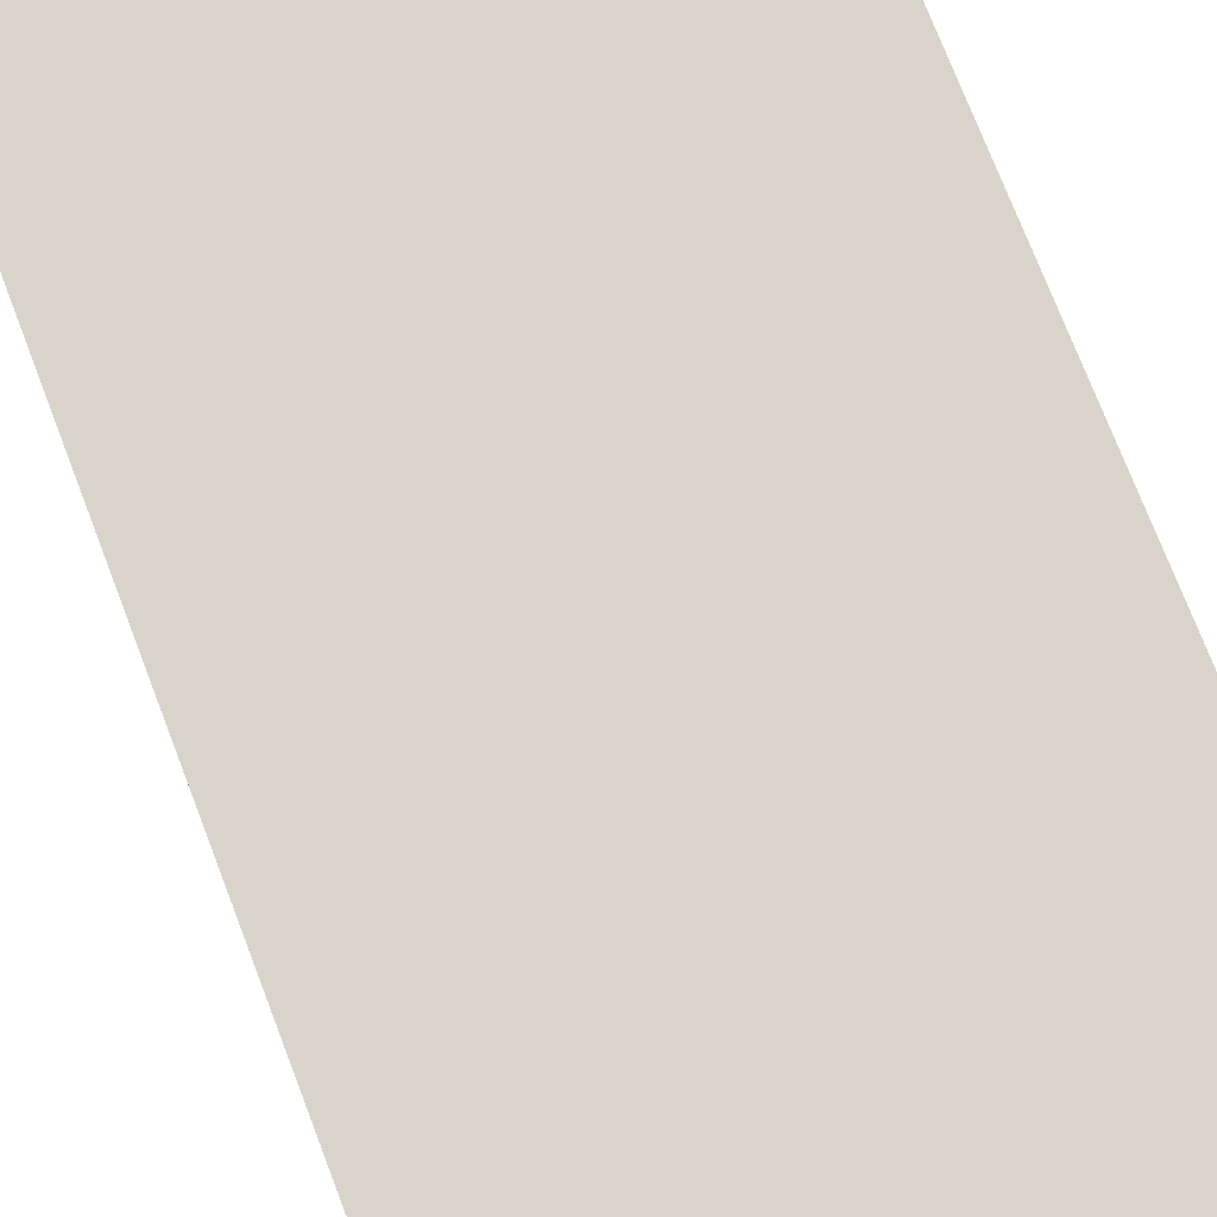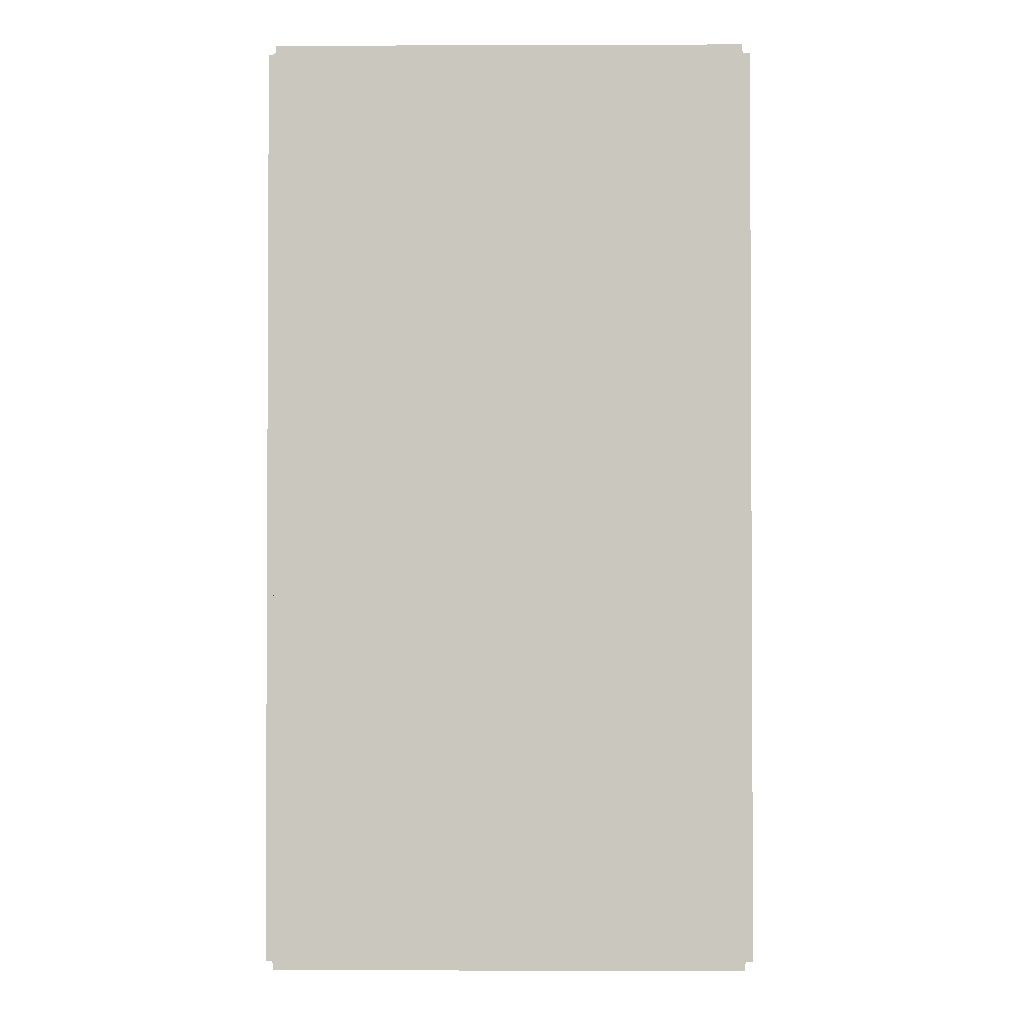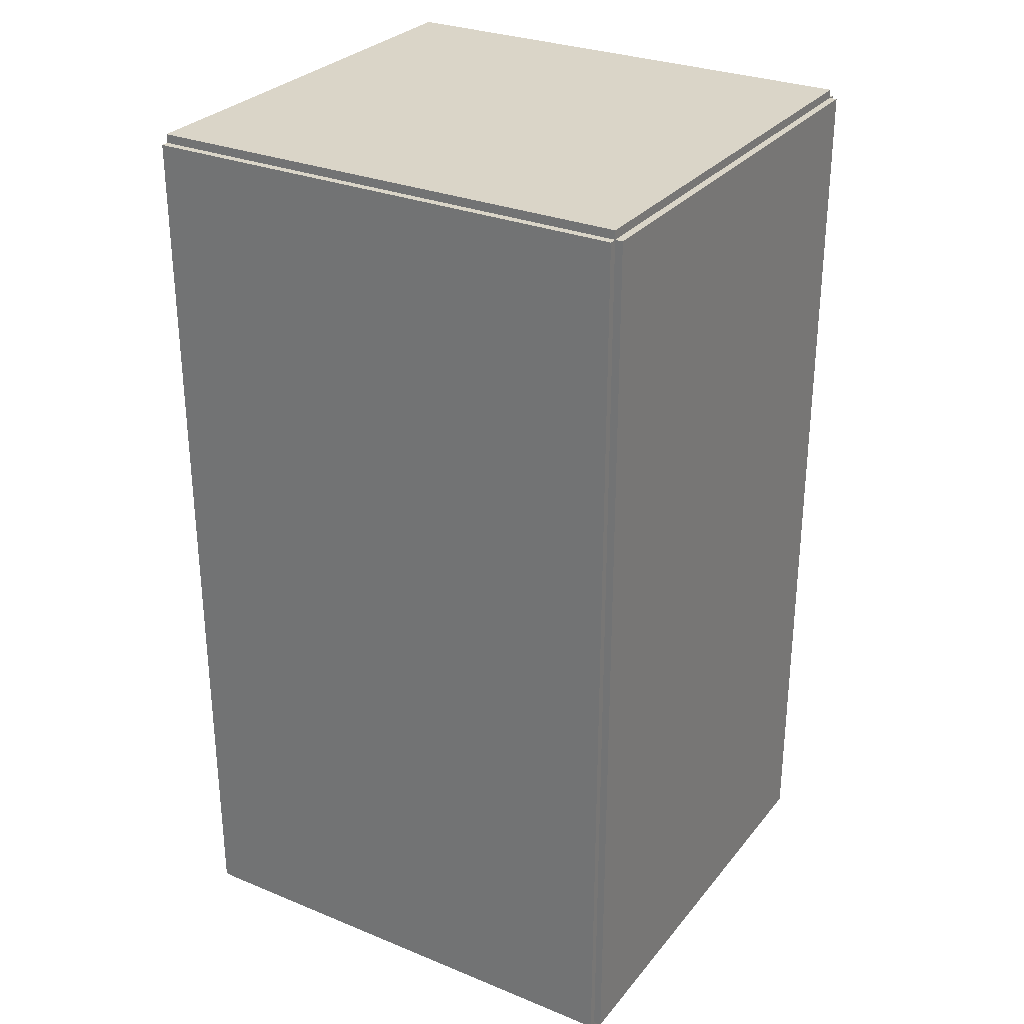
<metadata>
{"format":"obj","ext":"obj","renderer":"f3d","projection":"perspective","resolution":1024,"background":"white","views":[{"elev":75.4,"azim":-21.1,"up":"+Z"},{"elev":-1.7,"azim":-89.3,"up":"+Y"},{"elev":29.2,"azim":-148.9,"up":"+Y"}]}
</metadata>
<code>
v -0.09992 -0.1816 -0.003046
v -0.09992 -0.1816 0.003046
v -0.09992 0.1816 -0.003046
v -0.09992 0.1816 0.003046
v 0.09992 -0.1816 -0.003046
v 0.09992 -0.1816 0.003046
v 0.09992 0.1816 -0.003046
v 0.09992 0.1816 0.003046
v -0.09688 -0.1816 0
v -0.103 -0.1816 0
v -0.09688 0.1816 0
v -0.103 0.1816 0
v -0.09688 -0.1816 0.1875
v -0.103 -0.1816 0.1875
v -0.09688 0.1816 0.1875
v -0.103 0.1816 0.1875
v -0.09992 0.1781 0.1875
v -0.09992 0.1851 0.1875
v -0.09992 0.1781 0
v -0.09992 0.1851 0
v 0.09992 0.1781 0.1875
v 0.09992 0.1851 0.1875
v 0.09992 0.1781 0
v 0.09992 0.1851 0
v -0.09992 -0.1781 0
v -0.09992 -0.1851 0
v -0.09992 -0.1781 0.1875
v -0.09992 -0.1851 0.1875
v 0.09992 -0.1781 0
v 0.09992 -0.1851 0
v 0.09992 -0.1781 0.1875
v 0.09992 -0.1851 0.1875
v -0.09992 -0.1816 0.1845
v -0.09992 -0.1816 0.1905
v -0.09992 0.1816 0.1845
v -0.09992 0.1816 0.1905
v 0.09992 -0.1816 0.1845
v 0.09992 -0.1816 0.1905
v 0.09992 0.1816 0.1845
v 0.09992 0.1816 0.1905
v 0.02649 -0.1323 0.006092
v 0.0575 -0.1323 0.006092
v 0.0575 -0.1323 0.09532
v 0.02649 -0.1323 0.09532
v 0.0569 -0.1262 0.006092
v 0.0569 -0.1262 0.09532
v 0.05514 -0.1204 0.006092
v 0.05514 -0.1204 0.09532
v 0.05227 -0.1151 0.006092
v 0.05227 -0.1151 0.09532
v 0.04841 -0.1104 0.006092
v 0.04841 -0.1104 0.09532
v 0.04372 -0.1065 0.006092
v 0.04372 -0.1065 0.09532
v 0.03836 -0.1036 0.006092
v 0.03836 -0.1036 0.09532
v 0.03254 -0.1019 0.006092
v 0.03254 -0.1019 0.09532
v 0.02649 -0.1013 0.006092
v 0.02649 -0.1013 0.09532
v 0.02044 -0.1019 0.006092
v 0.02044 -0.1019 0.09532
v 0.01462 -0.1036 0.006092
v 0.01462 -0.1036 0.09532
v 0.009263 -0.1065 0.006092
v 0.009263 -0.1065 0.09532
v 0.004564 -0.1104 0.006092
v 0.004564 -0.1104 0.09532
v 0.0007081 -0.1151 0.006092
v 0.0007081 -0.1151 0.09532
v -0.002157 -0.1204 0.006092
v -0.002157 -0.1204 0.09532
v -0.003922 -0.1262 0.006092
v -0.003922 -0.1262 0.09532
v -0.004518 -0.1323 0.006092
v -0.004518 -0.1323 0.09532
v -0.003922 -0.1383 0.006092
v -0.003922 -0.1383 0.09532
v -0.002157 -0.1442 0.006092
v -0.002157 -0.1442 0.09532
v 0.0007081 -0.1495 0.006092
v 0.0007081 -0.1495 0.09532
v 0.004564 -0.1542 0.006092
v 0.004564 -0.1542 0.09532
v 0.009263 -0.1581 0.006092
v 0.009263 -0.1581 0.09532
v 0.01462 -0.1609 0.006092
v 0.01462 -0.1609 0.09532
v 0.02044 -0.1627 0.006092
v 0.02044 -0.1627 0.09532
v 0.02649 -0.1633 0.006092
v 0.02649 -0.1633 0.09532
v 0.03254 -0.1627 0.006092
v 0.03254 -0.1627 0.09532
v 0.03836 -0.1609 0.006092
v 0.03836 -0.1609 0.09532
v 0.04372 -0.1581 0.006092
v 0.04372 -0.1581 0.09532
v 0.04841 -0.1542 0.006092
v 0.04841 -0.1542 0.09532
v 0.05227 -0.1495 0.006092
v 0.05227 -0.1495 0.09532
v 0.05514 -0.1442 0.006092
v 0.05514 -0.1442 0.09532
v 0.0569 -0.1383 0.006092
v 0.0569 -0.1383 0.09532
v 0.02649 -0.008263 0.006092
v 0.0575 -0.008263 0.006092
v 0.0575 -0.008263 0.09532
v 0.02649 -0.008263 0.09532
v 0.0569 -0.002214 0.006092
v 0.0569 -0.002214 0.09532
v 0.05514 0.003602 0.006092
v 0.05514 0.003602 0.09532
v 0.05227 0.008963 0.006092
v 0.05227 0.008963 0.09532
v 0.04841 0.01366 0.006092
v 0.04841 0.01366 0.09532
v 0.04372 0.01752 0.006092
v 0.04372 0.01752 0.09532
v 0.03836 0.02038 0.006092
v 0.03836 0.02038 0.09532
v 0.03254 0.02215 0.006092
v 0.03254 0.02215 0.09532
v 0.02649 0.02274 0.006092
v 0.02649 0.02274 0.09532
v 0.02044 0.02215 0.006092
v 0.02044 0.02215 0.09532
v 0.01462 0.02038 0.006092
v 0.01462 0.02038 0.09532
v 0.009263 0.01752 0.006092
v 0.009263 0.01752 0.09532
v 0.004564 0.01366 0.006092
v 0.004564 0.01366 0.09532
v 0.0007081 0.008963 0.006092
v 0.0007081 0.008963 0.09532
v -0.002157 0.003602 0.006092
v -0.002157 0.003602 0.09532
v -0.003922 -0.002214 0.006092
v -0.003922 -0.002214 0.09532
v -0.004518 -0.008263 0.006092
v -0.004518 -0.008263 0.09532
v -0.003922 -0.01431 0.006092
v -0.003922 -0.01431 0.09532
v -0.002157 -0.02013 0.006092
v -0.002157 -0.02013 0.09532
v 0.0007081 -0.02549 0.006092
v 0.0007081 -0.02549 0.09532
v 0.004564 -0.03019 0.006092
v 0.004564 -0.03019 0.09532
v 0.009263 -0.03404 0.006092
v 0.009263 -0.03404 0.09532
v 0.01462 -0.03691 0.006092
v 0.01462 -0.03691 0.09532
v 0.02044 -0.03867 0.006092
v 0.02044 -0.03867 0.09532
v 0.02649 -0.03927 0.006092
v 0.02649 -0.03927 0.09532
v 0.03254 -0.03867 0.006092
v 0.03254 -0.03867 0.09532
v 0.03836 -0.03691 0.006092
v 0.03836 -0.03691 0.09532
v 0.04372 -0.03404 0.006092
v 0.04372 -0.03404 0.09532
v 0.04841 -0.03019 0.006092
v 0.04841 -0.03019 0.09532
v 0.05227 -0.02549 0.006092
v 0.05227 -0.02549 0.09532
v 0.05514 -0.02013 0.006092
v 0.05514 -0.02013 0.09532
v 0.0569 -0.01431 0.006092
v 0.0569 -0.01431 0.09532
v 0.02649 0.05375 0.006092
v 0.0575 0.05375 0.006092
v 0.0575 0.05375 0.09532
v 0.02649 0.05375 0.09532
v 0.0569 0.0598 0.006092
v 0.0569 0.0598 0.09532
v 0.05514 0.06562 0.006092
v 0.05514 0.06562 0.09532
v 0.05227 0.07098 0.006092
v 0.05227 0.07098 0.09532
v 0.04841 0.07568 0.006092
v 0.04841 0.07568 0.09532
v 0.04372 0.07953 0.006092
v 0.04372 0.07953 0.09532
v 0.03836 0.0824 0.006092
v 0.03836 0.0824 0.09532
v 0.03254 0.08416 0.006092
v 0.03254 0.08416 0.09532
v 0.02649 0.08476 0.006092
v 0.02649 0.08476 0.09532
v 0.02044 0.08416 0.006092
v 0.02044 0.08416 0.09532
v 0.01462 0.0824 0.006092
v 0.01462 0.0824 0.09532
v 0.009263 0.07953 0.006092
v 0.009263 0.07953 0.09532
v 0.004564 0.07568 0.006092
v 0.004564 0.07568 0.09532
v 0.0007081 0.07098 0.006092
v 0.0007081 0.07098 0.09532
v -0.002157 0.06562 0.006092
v -0.002157 0.06562 0.09532
v -0.003922 0.0598 0.006092
v -0.003922 0.0598 0.09532
v -0.004518 0.05375 0.006092
v -0.004518 0.05375 0.09532
v -0.003922 0.0477 0.006092
v -0.003922 0.0477 0.09532
v -0.002157 0.04188 0.006092
v -0.002157 0.04188 0.09532
v 0.0007081 0.03652 0.006092
v 0.0007081 0.03652 0.09532
v 0.004564 0.03183 0.006092
v 0.004564 0.03183 0.09532
v 0.009263 0.02797 0.006092
v 0.009263 0.02797 0.09532
v 0.01462 0.0251 0.006092
v 0.01462 0.0251 0.09532
v 0.02044 0.02334 0.006092
v 0.02044 0.02334 0.09532
v 0.02649 0.02274 0.006092
v 0.02649 0.02274 0.09532
v 0.03254 0.02334 0.006092
v 0.03254 0.02334 0.09532
v 0.03836 0.0251 0.006092
v 0.03836 0.0251 0.09532
v 0.04372 0.02797 0.006092
v 0.04372 0.02797 0.09532
v 0.04841 0.03183 0.006092
v 0.04841 0.03183 0.09532
v 0.05227 0.03652 0.006092
v 0.05227 0.03652 0.09532
v 0.05514 0.04188 0.006092
v 0.05514 0.04188 0.09532
v 0.0569 0.0477 0.006092
v 0.0569 0.0477 0.09532
v 0.02649 0.1158 0.006092
v 0.0575 0.1158 0.006092
v 0.0575 0.1158 0.09532
v 0.02649 0.1158 0.09532
v 0.0569 0.1218 0.006092
v 0.0569 0.1218 0.09532
v 0.05514 0.1276 0.006092
v 0.05514 0.1276 0.09532
v 0.05227 0.133 0.006092
v 0.05227 0.133 0.09532
v 0.04841 0.1377 0.006092
v 0.04841 0.1377 0.09532
v 0.04372 0.1415 0.006092
v 0.04372 0.1415 0.09532
v 0.03836 0.1444 0.006092
v 0.03836 0.1444 0.09532
v 0.03254 0.1462 0.006092
v 0.03254 0.1462 0.09532
v 0.02649 0.1468 0.006092
v 0.02649 0.1468 0.09532
v 0.02044 0.1462 0.006092
v 0.02044 0.1462 0.09532
v 0.01462 0.1444 0.006092
v 0.01462 0.1444 0.09532
v 0.009263 0.1415 0.006092
v 0.009263 0.1415 0.09532
v 0.004564 0.1377 0.006092
v 0.004564 0.1377 0.09532
v 0.0007081 0.133 0.006092
v 0.0007081 0.133 0.09532
v -0.002157 0.1276 0.006092
v -0.002157 0.1276 0.09532
v -0.003922 0.1218 0.006092
v -0.003922 0.1218 0.09532
v -0.004518 0.1158 0.006092
v -0.004518 0.1158 0.09532
v -0.003922 0.1097 0.006092
v -0.003922 0.1097 0.09532
v -0.002157 0.1039 0.006092
v -0.002157 0.1039 0.09532
v 0.0007081 0.09854 0.006092
v 0.0007081 0.09854 0.09532
v 0.004564 0.09384 0.006092
v 0.004564 0.09384 0.09532
v 0.009263 0.08998 0.006092
v 0.009263 0.08998 0.09532
v 0.01462 0.08712 0.006092
v 0.01462 0.08712 0.09532
v 0.02044 0.08535 0.006092
v 0.02044 0.08535 0.09532
v 0.02649 0.08476 0.006092
v 0.02649 0.08476 0.09532
v 0.03254 0.08535 0.006092
v 0.03254 0.08535 0.09532
v 0.03836 0.08712 0.006092
v 0.03836 0.08712 0.09532
v 0.04372 0.08998 0.006092
v 0.04372 0.08998 0.09532
v 0.04841 0.09384 0.006092
v 0.04841 0.09384 0.09532
v 0.05227 0.09854 0.006092
v 0.05227 0.09854 0.09532
v 0.05514 0.1039 0.006092
v 0.05514 0.1039 0.09532
v 0.0569 0.1097 0.006092
v 0.0569 0.1097 0.09532
f 2 4 1
f 5 2 1
f 1 4 3
f 3 5 1
f 2 8 4
f 6 2 5
f 6 8 2
f 4 8 3
f 7 5 3
f 3 8 7
f 7 6 5
f 8 6 7
f 10 12 9
f 13 10 9
f 9 12 11
f 11 13 9
f 10 16 12
f 14 10 13
f 14 16 10
f 12 16 11
f 15 13 11
f 11 16 15
f 15 14 13
f 16 14 15
f 18 20 17
f 21 18 17
f 17 20 19
f 19 21 17
f 18 24 20
f 22 18 21
f 22 24 18
f 20 24 19
f 23 21 19
f 19 24 23
f 23 22 21
f 24 22 23
f 26 28 25
f 29 26 25
f 25 28 27
f 27 29 25
f 26 32 28
f 30 26 29
f 30 32 26
f 28 32 27
f 31 29 27
f 27 32 31
f 31 30 29
f 32 30 31
f 34 36 33
f 37 34 33
f 33 36 35
f 35 37 33
f 34 40 36
f 38 34 37
f 38 40 34
f 36 40 35
f 39 37 35
f 35 40 39
f 39 38 37
f 40 38 39
f 42 41 45
f 42 45 43
f 43 45 46
f 43 46 44
f 45 41 47
f 45 47 46
f 46 47 48
f 46 48 44
f 47 41 49
f 47 49 48
f 48 49 50
f 48 50 44
f 49 41 51
f 49 51 50
f 50 51 52
f 50 52 44
f 51 41 53
f 51 53 52
f 52 53 54
f 52 54 44
f 53 41 55
f 53 55 54
f 54 55 56
f 54 56 44
f 55 41 57
f 55 57 56
f 56 57 58
f 56 58 44
f 57 41 59
f 57 59 58
f 58 59 60
f 58 60 44
f 59 41 61
f 59 61 60
f 60 61 62
f 60 62 44
f 61 41 63
f 61 63 62
f 62 63 64
f 62 64 44
f 63 41 65
f 63 65 64
f 64 65 66
f 64 66 44
f 65 41 67
f 65 67 66
f 66 67 68
f 66 68 44
f 67 41 69
f 67 69 68
f 68 69 70
f 68 70 44
f 69 41 71
f 69 71 70
f 70 71 72
f 70 72 44
f 71 41 73
f 71 73 72
f 72 73 74
f 72 74 44
f 73 41 75
f 73 75 74
f 74 75 76
f 74 76 44
f 75 41 77
f 75 77 76
f 76 77 78
f 76 78 44
f 77 41 79
f 77 79 78
f 78 79 80
f 78 80 44
f 79 41 81
f 79 81 80
f 80 81 82
f 80 82 44
f 81 41 83
f 81 83 82
f 82 83 84
f 82 84 44
f 83 41 85
f 83 85 84
f 84 85 86
f 84 86 44
f 85 41 87
f 85 87 86
f 86 87 88
f 86 88 44
f 87 41 89
f 87 89 88
f 88 89 90
f 88 90 44
f 89 41 91
f 89 91 90
f 90 91 92
f 90 92 44
f 91 41 93
f 91 93 92
f 92 93 94
f 92 94 44
f 93 41 95
f 93 95 94
f 94 95 96
f 94 96 44
f 95 41 97
f 95 97 96
f 96 97 98
f 96 98 44
f 97 41 99
f 97 99 98
f 98 99 100
f 98 100 44
f 99 41 101
f 99 101 100
f 100 101 102
f 100 102 44
f 101 41 103
f 101 103 102
f 102 103 104
f 102 104 44
f 103 41 105
f 103 105 104
f 104 105 106
f 104 106 44
f 105 41 42
f 105 42 106
f 106 42 43
f 106 43 44
f 108 107 111
f 108 111 109
f 109 111 112
f 109 112 110
f 111 107 113
f 111 113 112
f 112 113 114
f 112 114 110
f 113 107 115
f 113 115 114
f 114 115 116
f 114 116 110
f 115 107 117
f 115 117 116
f 116 117 118
f 116 118 110
f 117 107 119
f 117 119 118
f 118 119 120
f 118 120 110
f 119 107 121
f 119 121 120
f 120 121 122
f 120 122 110
f 121 107 123
f 121 123 122
f 122 123 124
f 122 124 110
f 123 107 125
f 123 125 124
f 124 125 126
f 124 126 110
f 125 107 127
f 125 127 126
f 126 127 128
f 126 128 110
f 127 107 129
f 127 129 128
f 128 129 130
f 128 130 110
f 129 107 131
f 129 131 130
f 130 131 132
f 130 132 110
f 131 107 133
f 131 133 132
f 132 133 134
f 132 134 110
f 133 107 135
f 133 135 134
f 134 135 136
f 134 136 110
f 135 107 137
f 135 137 136
f 136 137 138
f 136 138 110
f 137 107 139
f 137 139 138
f 138 139 140
f 138 140 110
f 139 107 141
f 139 141 140
f 140 141 142
f 140 142 110
f 141 107 143
f 141 143 142
f 142 143 144
f 142 144 110
f 143 107 145
f 143 145 144
f 144 145 146
f 144 146 110
f 145 107 147
f 145 147 146
f 146 147 148
f 146 148 110
f 147 107 149
f 147 149 148
f 148 149 150
f 148 150 110
f 149 107 151
f 149 151 150
f 150 151 152
f 150 152 110
f 151 107 153
f 151 153 152
f 152 153 154
f 152 154 110
f 153 107 155
f 153 155 154
f 154 155 156
f 154 156 110
f 155 107 157
f 155 157 156
f 156 157 158
f 156 158 110
f 157 107 159
f 157 159 158
f 158 159 160
f 158 160 110
f 159 107 161
f 159 161 160
f 160 161 162
f 160 162 110
f 161 107 163
f 161 163 162
f 162 163 164
f 162 164 110
f 163 107 165
f 163 165 164
f 164 165 166
f 164 166 110
f 165 107 167
f 165 167 166
f 166 167 168
f 166 168 110
f 167 107 169
f 167 169 168
f 168 169 170
f 168 170 110
f 169 107 171
f 169 171 170
f 170 171 172
f 170 172 110
f 171 107 108
f 171 108 172
f 172 108 109
f 172 109 110
f 174 173 177
f 174 177 175
f 175 177 178
f 175 178 176
f 177 173 179
f 177 179 178
f 178 179 180
f 178 180 176
f 179 173 181
f 179 181 180
f 180 181 182
f 180 182 176
f 181 173 183
f 181 183 182
f 182 183 184
f 182 184 176
f 183 173 185
f 183 185 184
f 184 185 186
f 184 186 176
f 185 173 187
f 185 187 186
f 186 187 188
f 186 188 176
f 187 173 189
f 187 189 188
f 188 189 190
f 188 190 176
f 189 173 191
f 189 191 190
f 190 191 192
f 190 192 176
f 191 173 193
f 191 193 192
f 192 193 194
f 192 194 176
f 193 173 195
f 193 195 194
f 194 195 196
f 194 196 176
f 195 173 197
f 195 197 196
f 196 197 198
f 196 198 176
f 197 173 199
f 197 199 198
f 198 199 200
f 198 200 176
f 199 173 201
f 199 201 200
f 200 201 202
f 200 202 176
f 201 173 203
f 201 203 202
f 202 203 204
f 202 204 176
f 203 173 205
f 203 205 204
f 204 205 206
f 204 206 176
f 205 173 207
f 205 207 206
f 206 207 208
f 206 208 176
f 207 173 209
f 207 209 208
f 208 209 210
f 208 210 176
f 209 173 211
f 209 211 210
f 210 211 212
f 210 212 176
f 211 173 213
f 211 213 212
f 212 213 214
f 212 214 176
f 213 173 215
f 213 215 214
f 214 215 216
f 214 216 176
f 215 173 217
f 215 217 216
f 216 217 218
f 216 218 176
f 217 173 219
f 217 219 218
f 218 219 220
f 218 220 176
f 219 173 221
f 219 221 220
f 220 221 222
f 220 222 176
f 221 173 223
f 221 223 222
f 222 223 224
f 222 224 176
f 223 173 225
f 223 225 224
f 224 225 226
f 224 226 176
f 225 173 227
f 225 227 226
f 226 227 228
f 226 228 176
f 227 173 229
f 227 229 228
f 228 229 230
f 228 230 176
f 229 173 231
f 229 231 230
f 230 231 232
f 230 232 176
f 231 173 233
f 231 233 232
f 232 233 234
f 232 234 176
f 233 173 235
f 233 235 234
f 234 235 236
f 234 236 176
f 235 173 237
f 235 237 236
f 236 237 238
f 236 238 176
f 237 173 174
f 237 174 238
f 238 174 175
f 238 175 176
f 240 239 243
f 240 243 241
f 241 243 244
f 241 244 242
f 243 239 245
f 243 245 244
f 244 245 246
f 244 246 242
f 245 239 247
f 245 247 246
f 246 247 248
f 246 248 242
f 247 239 249
f 247 249 248
f 248 249 250
f 248 250 242
f 249 239 251
f 249 251 250
f 250 251 252
f 250 252 242
f 251 239 253
f 251 253 252
f 252 253 254
f 252 254 242
f 253 239 255
f 253 255 254
f 254 255 256
f 254 256 242
f 255 239 257
f 255 257 256
f 256 257 258
f 256 258 242
f 257 239 259
f 257 259 258
f 258 259 260
f 258 260 242
f 259 239 261
f 259 261 260
f 260 261 262
f 260 262 242
f 261 239 263
f 261 263 262
f 262 263 264
f 262 264 242
f 263 239 265
f 263 265 264
f 264 265 266
f 264 266 242
f 265 239 267
f 265 267 266
f 266 267 268
f 266 268 242
f 267 239 269
f 267 269 268
f 268 269 270
f 268 270 242
f 269 239 271
f 269 271 270
f 270 271 272
f 270 272 242
f 271 239 273
f 271 273 272
f 272 273 274
f 272 274 242
f 273 239 275
f 273 275 274
f 274 275 276
f 274 276 242
f 275 239 277
f 275 277 276
f 276 277 278
f 276 278 242
f 277 239 279
f 277 279 278
f 278 279 280
f 278 280 242
f 279 239 281
f 279 281 280
f 280 281 282
f 280 282 242
f 281 239 283
f 281 283 282
f 282 283 284
f 282 284 242
f 283 239 285
f 283 285 284
f 284 285 286
f 284 286 242
f 285 239 287
f 285 287 286
f 286 287 288
f 286 288 242
f 287 239 289
f 287 289 288
f 288 289 290
f 288 290 242
f 289 239 291
f 289 291 290
f 290 291 292
f 290 292 242
f 291 239 293
f 291 293 292
f 292 293 294
f 292 294 242
f 293 239 295
f 293 295 294
f 294 295 296
f 294 296 242
f 295 239 297
f 295 297 296
f 296 297 298
f 296 298 242
f 297 239 299
f 297 299 298
f 298 299 300
f 298 300 242
f 299 239 301
f 299 301 300
f 300 301 302
f 300 302 242
f 301 239 303
f 301 303 302
f 302 303 304
f 302 304 242
f 303 239 240
f 303 240 304
f 304 240 241
f 304 241 242

</code>
